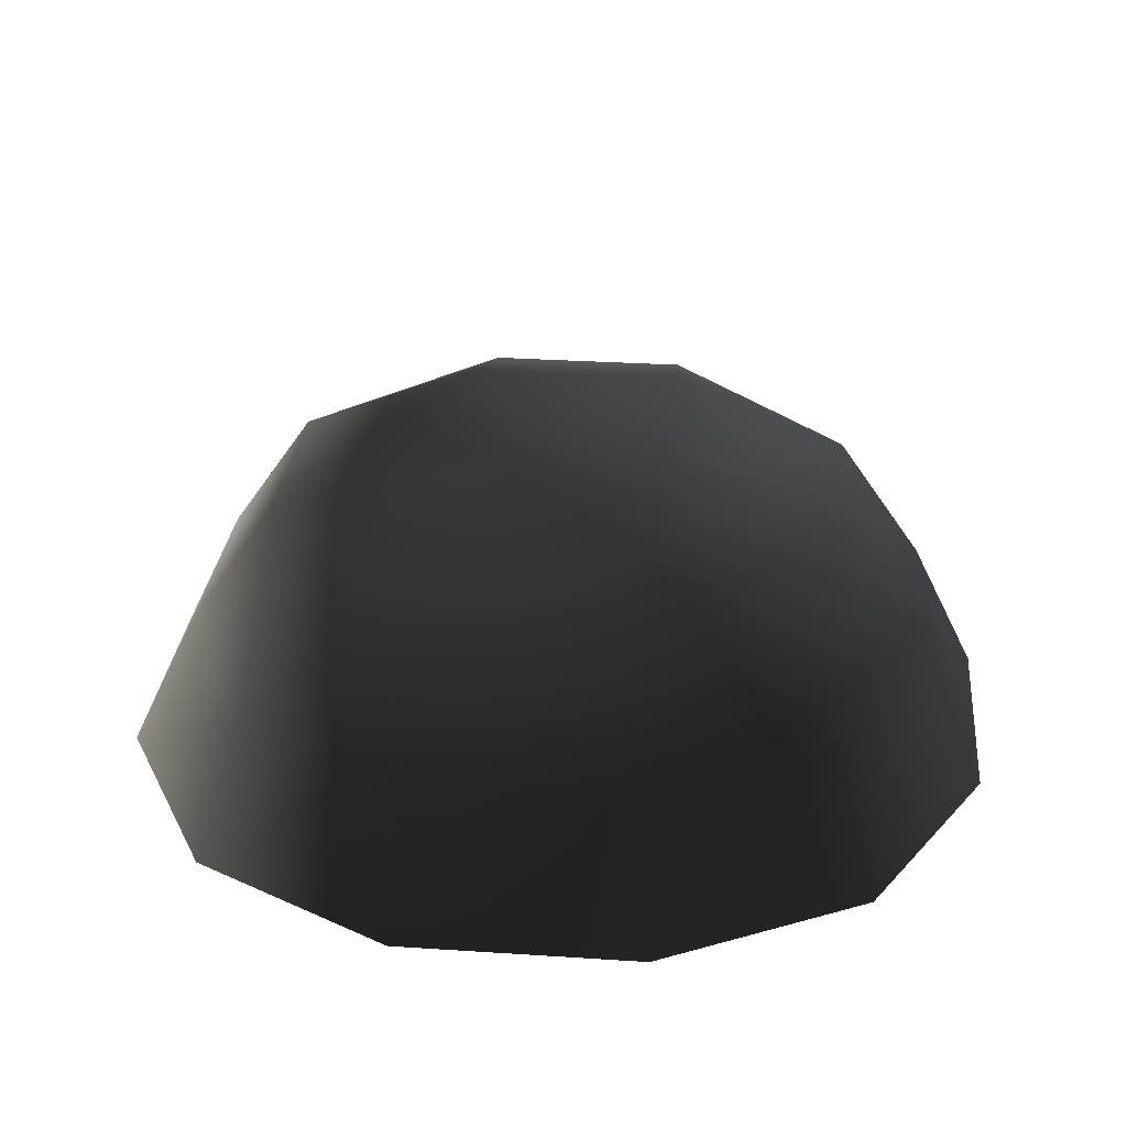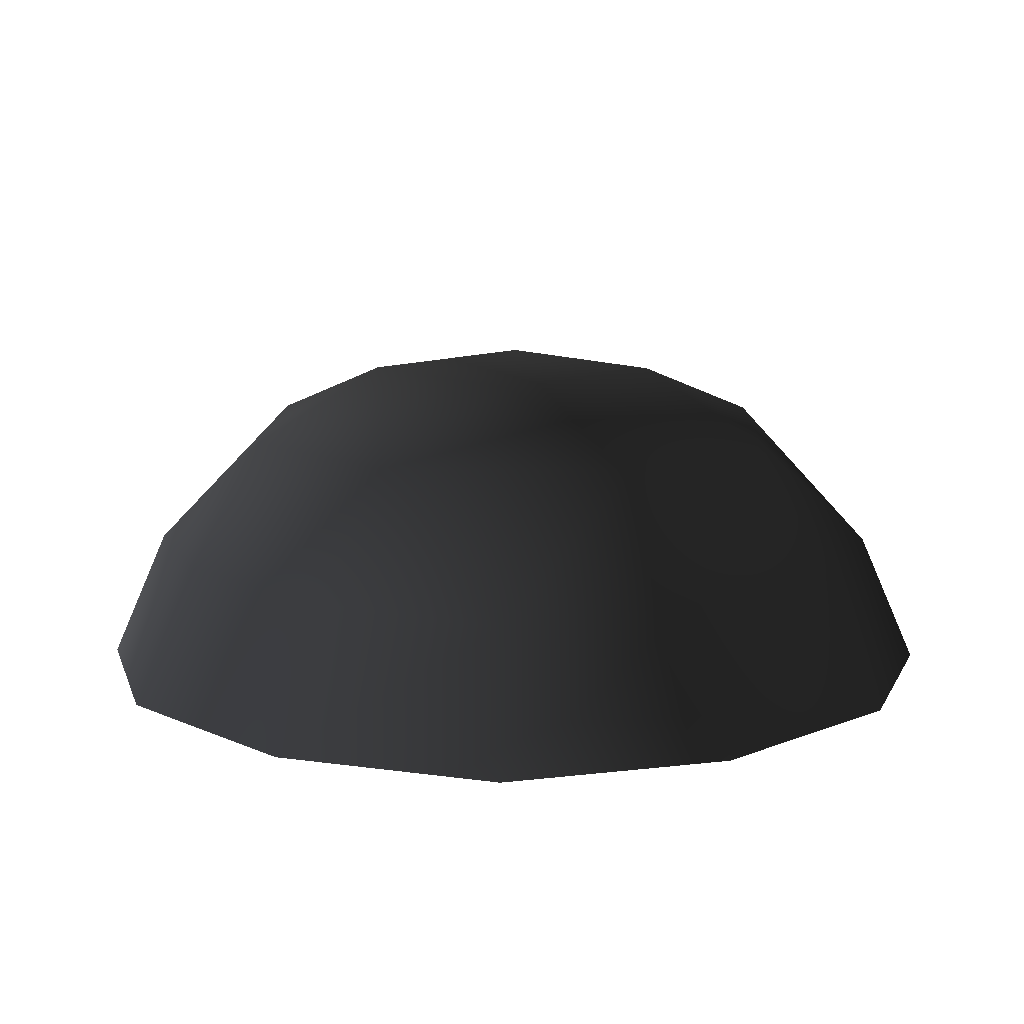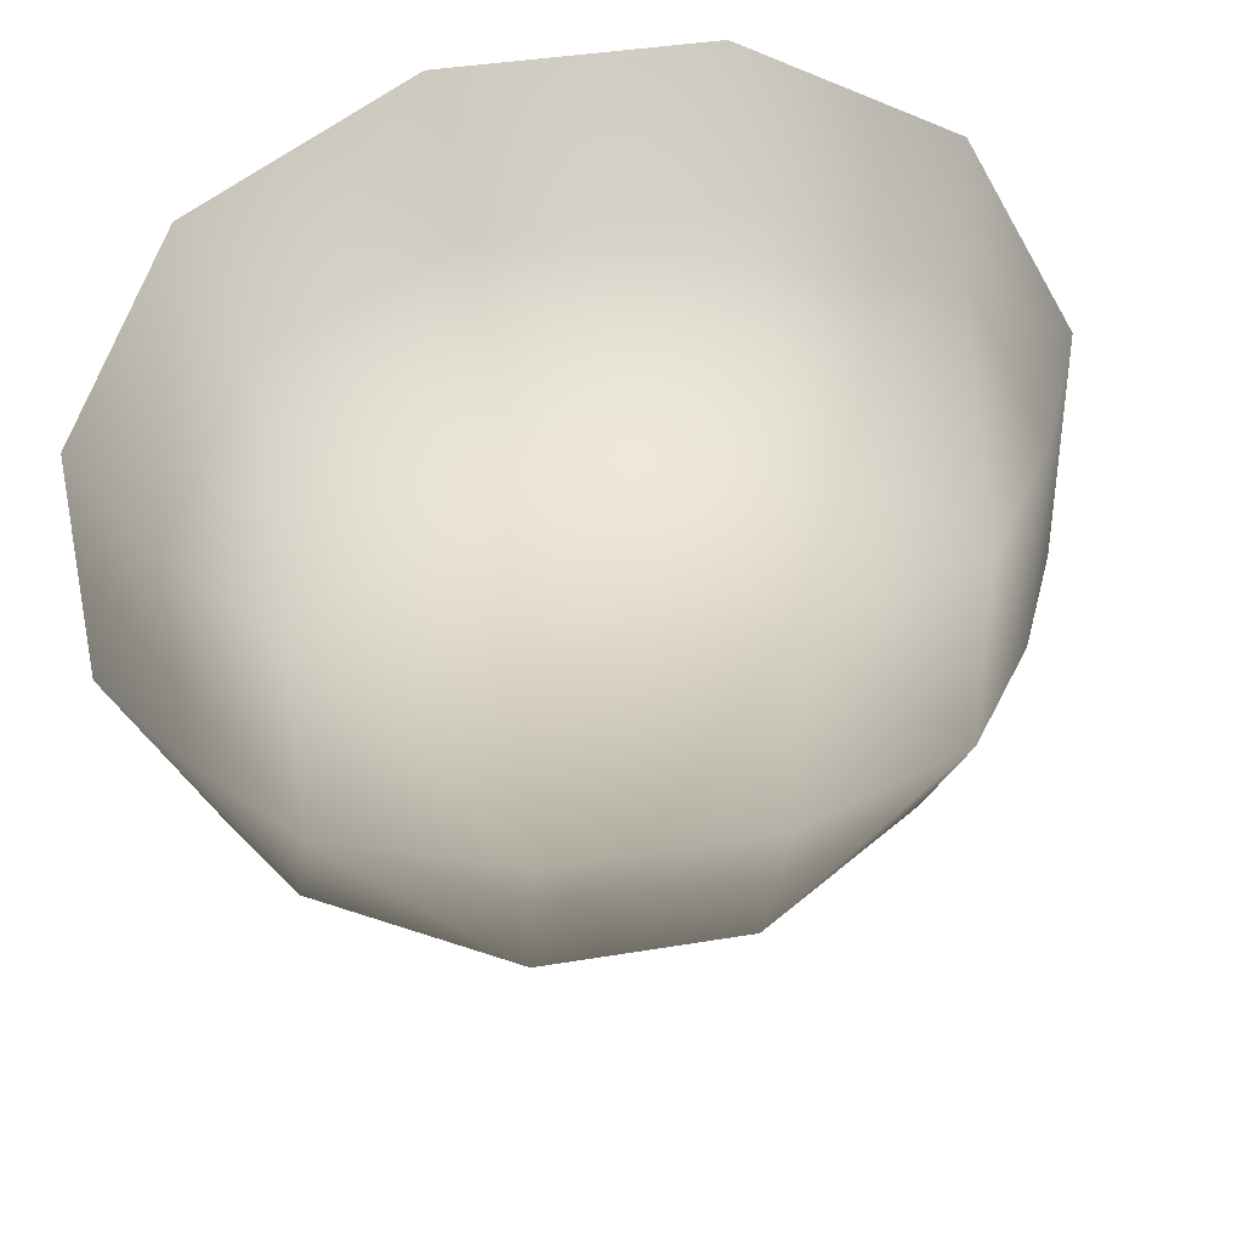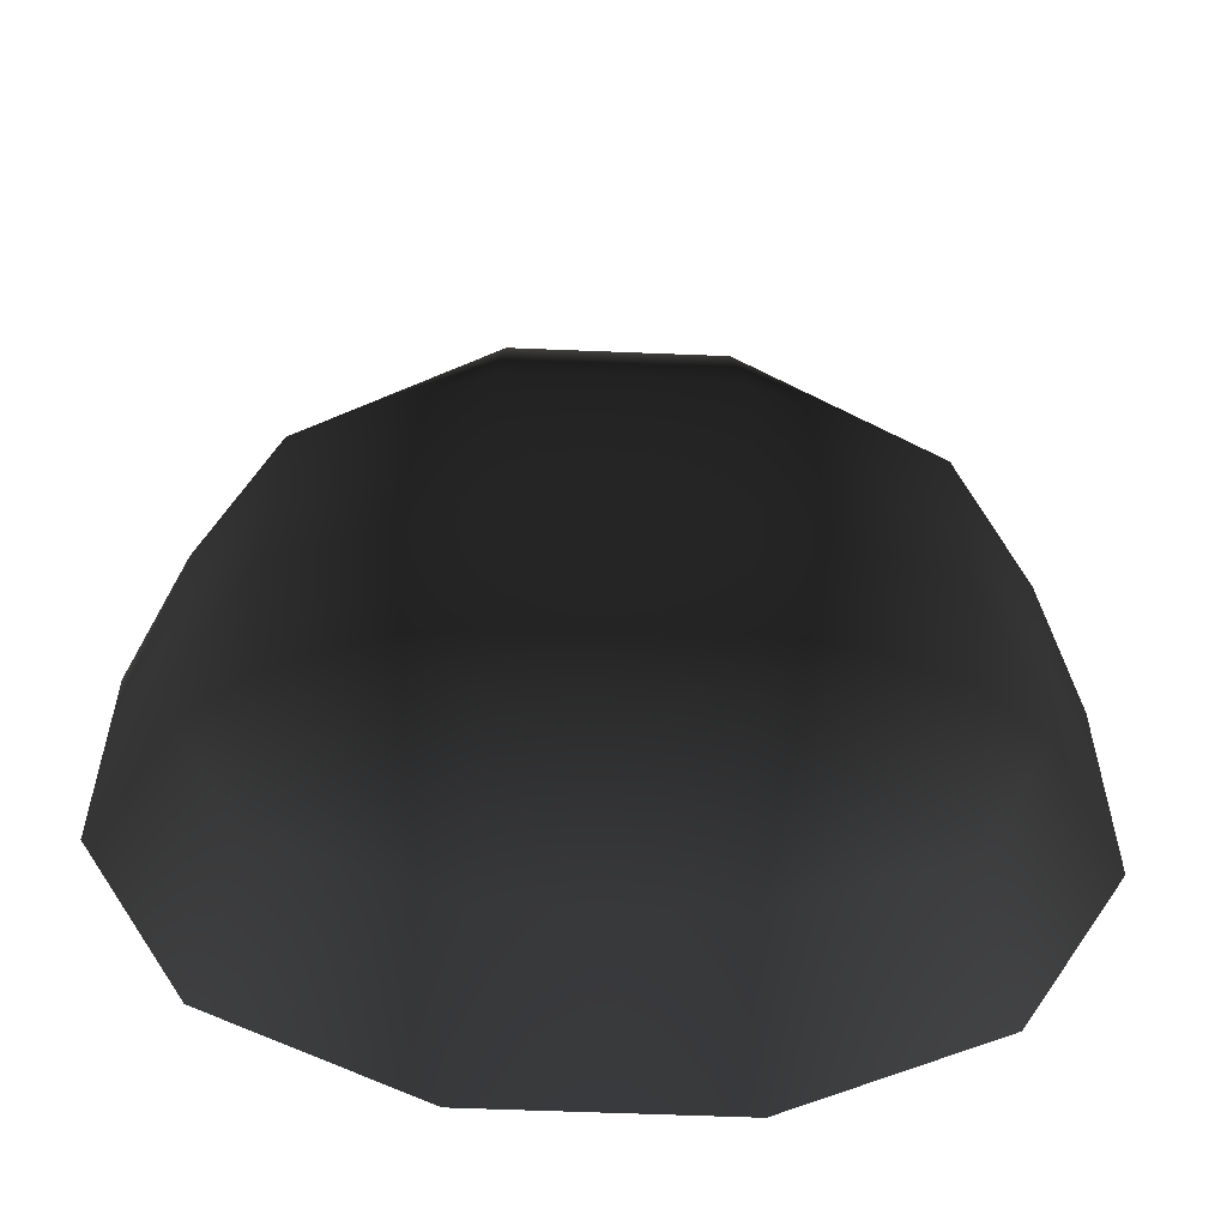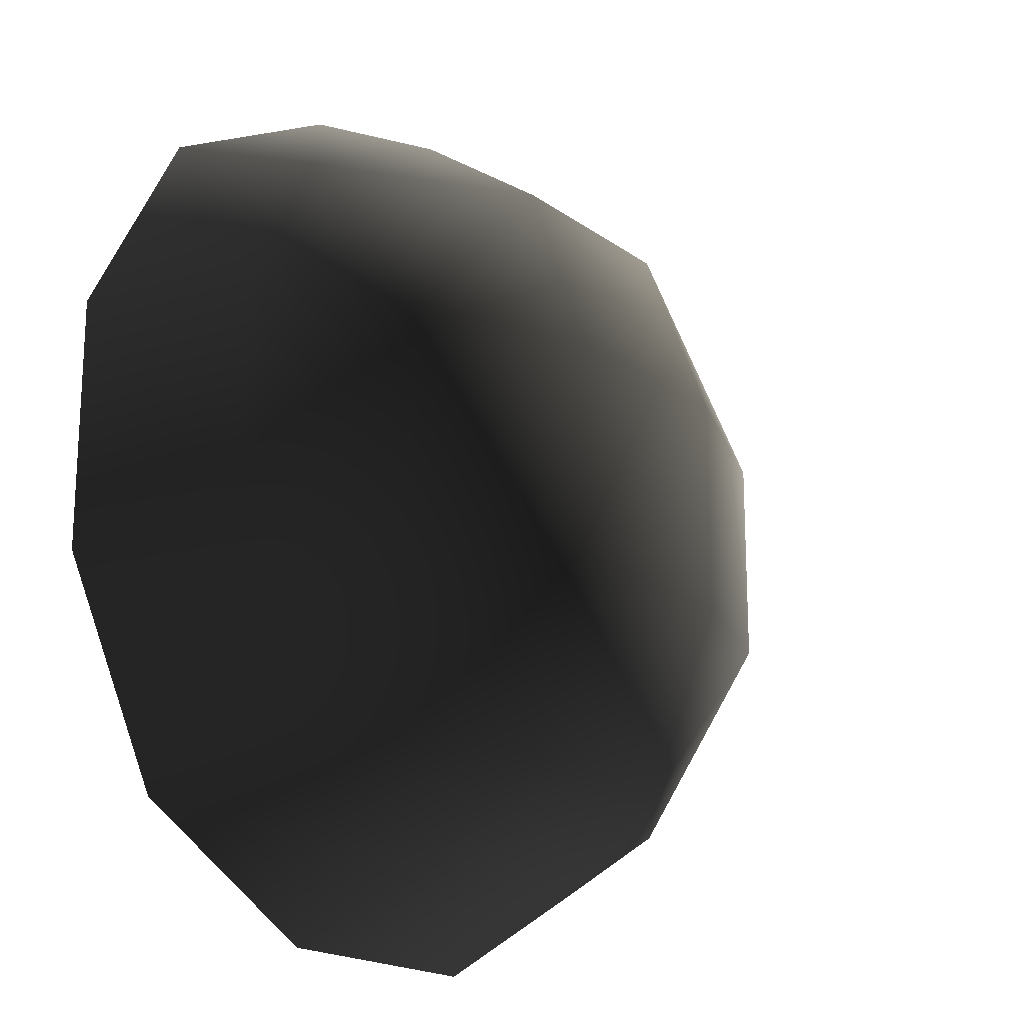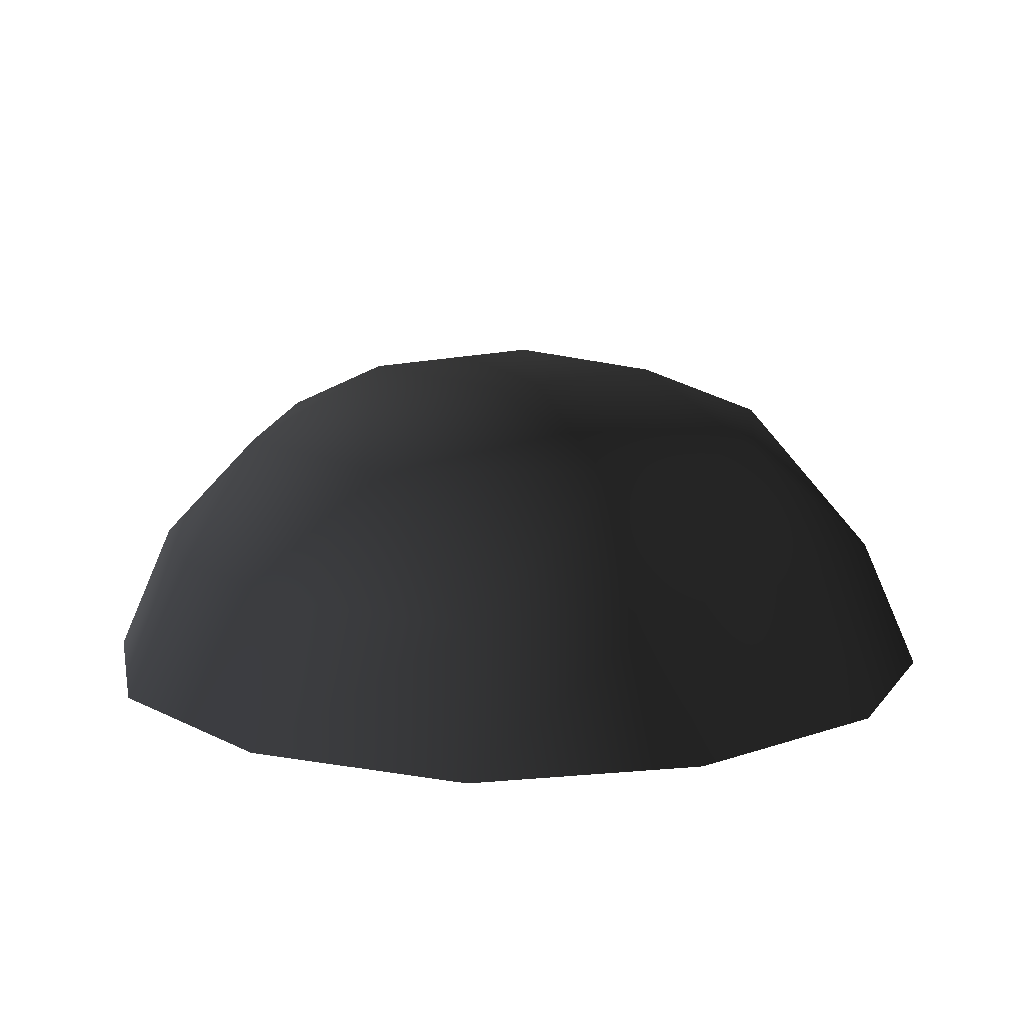
<metadata>
{"format":"obj","ext":"obj","renderer":"f3d","projection":"perspective","resolution":1024,"background":"white","views":[{"elev":29.5,"azim":-84.5,"up":"+Z"},{"elev":11.9,"azim":46.4,"up":"+Z"},{"elev":38.3,"azim":-12.0,"up":"+Y"},{"elev":-57.9,"azim":-2.4,"up":"+Y"},{"elev":-18.8,"azim":-53.2,"up":"+Y"},{"elev":12.1,"azim":50.3,"up":"+Z"}]}
</metadata>
<code>
v -5.014 1.795 2.028
v -5.025 5.025 -0.3002
v -1.795 5.014 2.028
v -1.9 6.545 -0.1941
v 1.9 6.545 -0.1941
v 1.795 5.014 2.028
v 1.902 1.902 3.178
v -1.902 1.902 3.178
v 1.902 -1.902 3.178
v -1.902 -1.902 3.178
v 1.795 -5.014 2.028
v -1.795 -5.014 2.028
v 5.014 -1.795 2.028
v 5.025 -5.025 -0.3002
v 5.014 1.795 2.028
v 5.025 5.025 -0.3002
v -5.014 -1.795 2.028
v -6.545 1.9 -0.1941
v -6.545 -1.9 -0.1941
v -7.74 2.142 -2.693
v -7.74 -2.142 -2.693
v -5.025 -5.025 -0.3002
v -5.771 -5.771 -2.722
v 6.545 -1.9 -0.1941
v 6.545 1.9 -0.1941
v 7.74 -2.142 -2.693
v 7.74 2.142 -2.693
v 5.771 5.771 -2.722
v -1.9 -6.545 -0.1941
v 1.9 -6.545 -0.1941
v -2.142 -7.74 -2.693
v 2.142 -7.74 -2.693
v 5.771 -5.771 -2.722
v 2.142 7.74 -2.693
v -2.142 7.74 -2.693
v -5.771 5.771 -2.722
g Rock_single_t1(Clone)_34935_459
f 1 3 2
f 4 2 3
f 3 5 4
f 3 6 5
f 7 6 3
f 7 3 8
f 8 3 1
f 9 7 8
f 9 8 10
f 10 8 1
f 11 9 10
f 11 10 12
f 13 7 9
f 9 11 13
f 13 11 14
f 13 15 7
f 7 15 6
f 6 15 16
f 5 6 16
f 10 17 12
f 10 1 17
f 17 1 18
f 17 18 19
f 19 18 20
f 19 20 21
f 22 12 17
f 22 19 21
f 19 22 17
f 22 21 23
f 15 13 24
f 24 13 14
f 15 24 25
f 25 16 15
f 25 24 26
f 25 26 27
f 16 25 27
f 16 27 28
f 29 22 23
f 29 12 22
f 11 12 29
f 11 29 30
f 30 29 31
f 29 23 31
f 30 31 32
f 30 14 11
f 14 30 32
f 14 32 33
f 24 33 26
f 24 14 33
f 5 28 34
f 4 5 34
f 4 34 35
f 2 4 35
f 2 35 36
f 5 16 28
f 18 2 36
f 18 36 20
f 18 1 2

</code>
